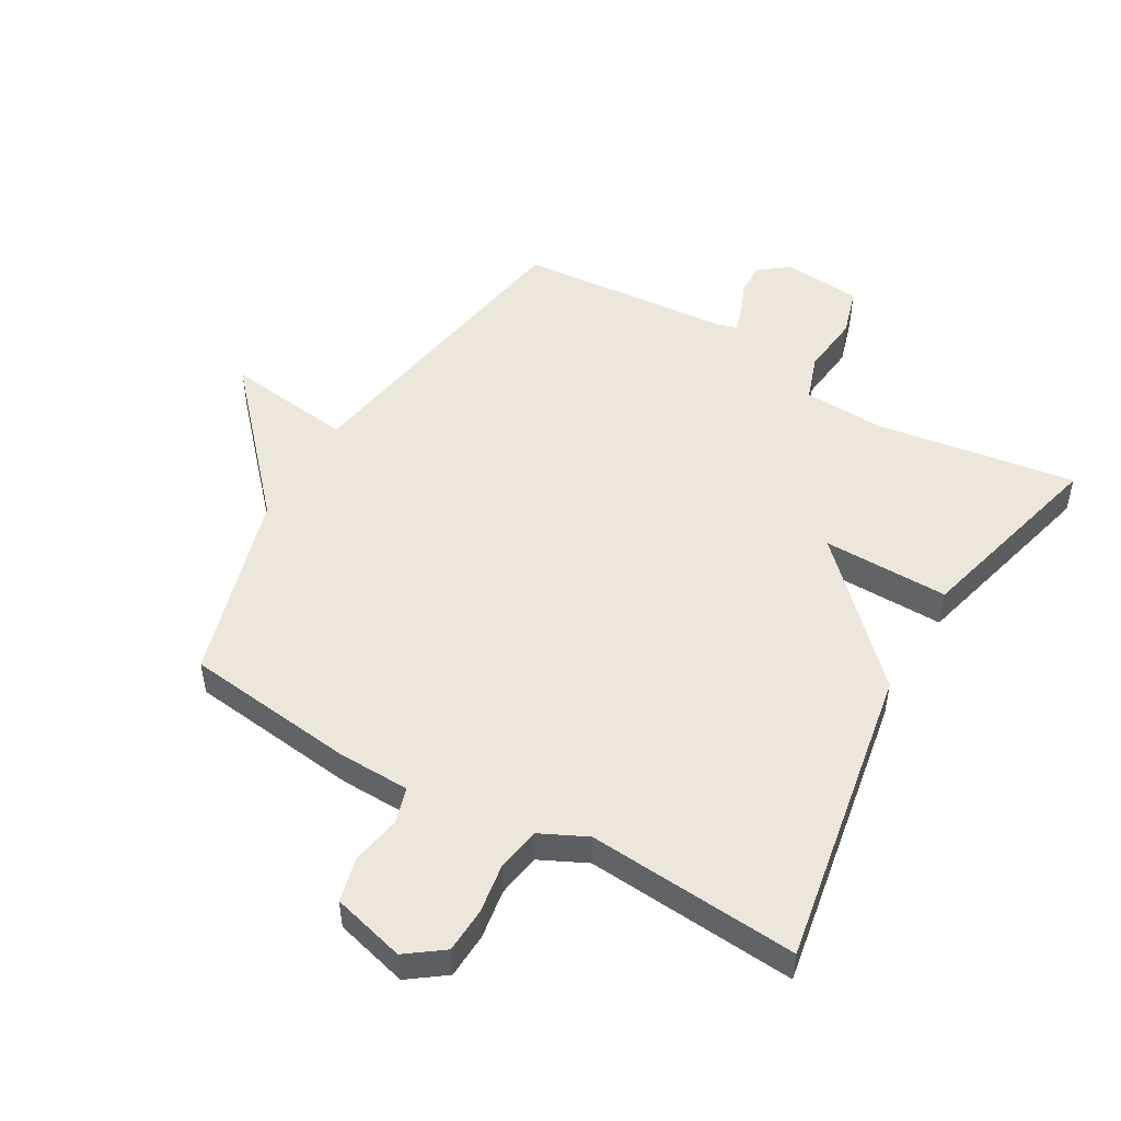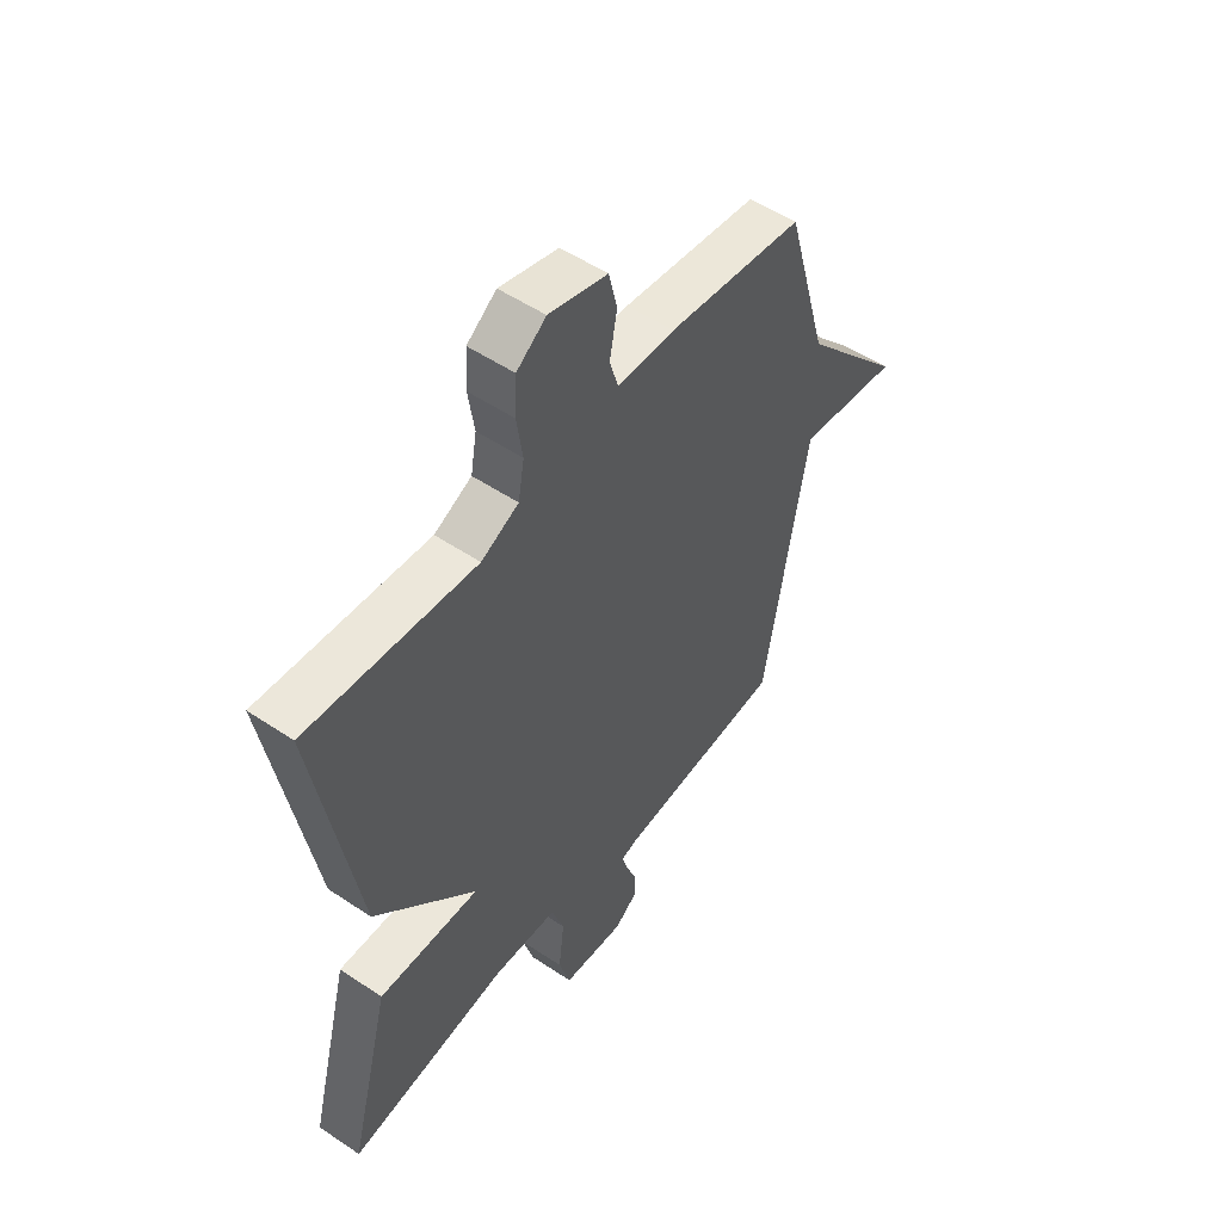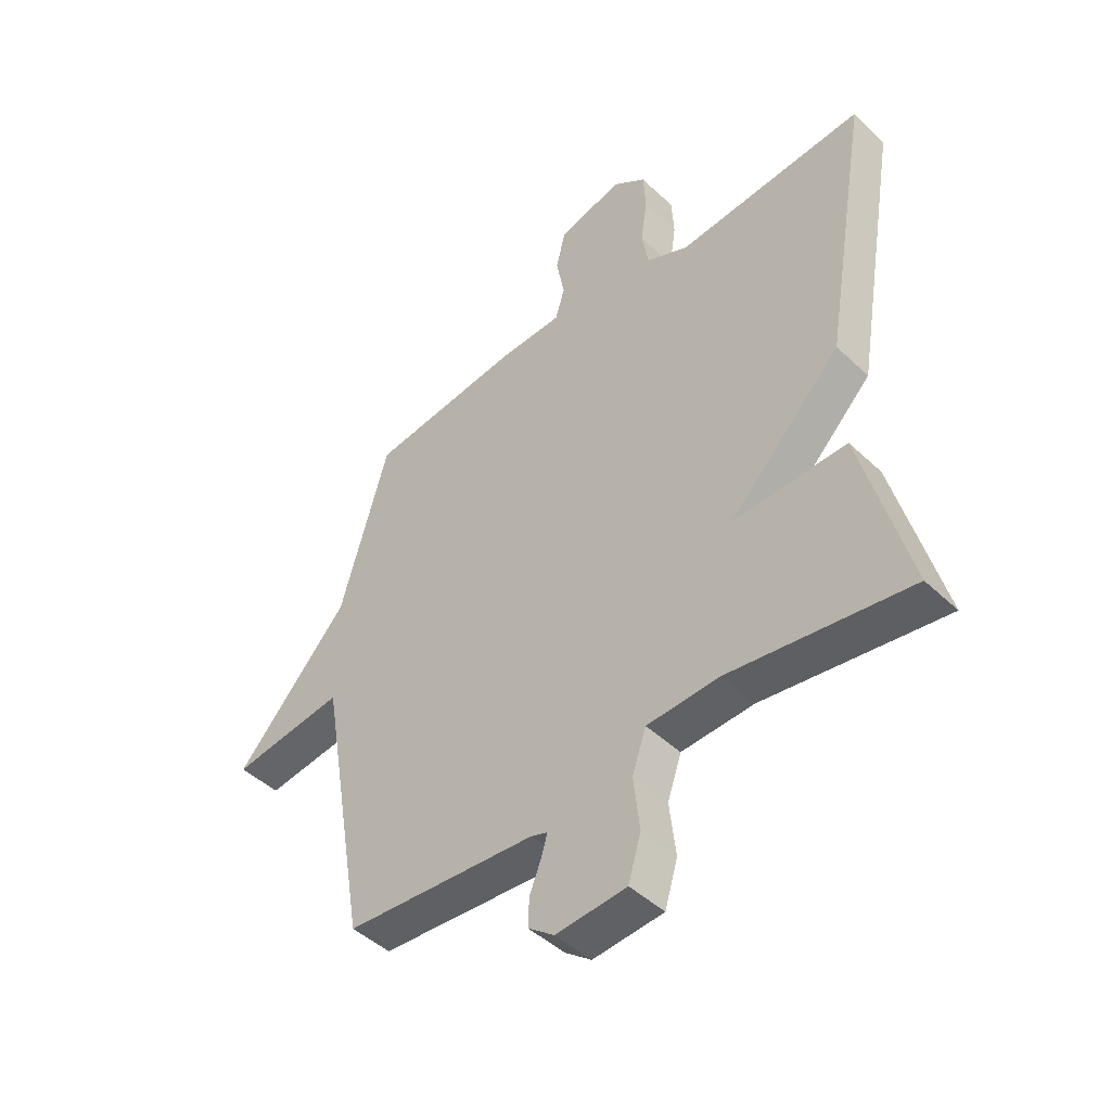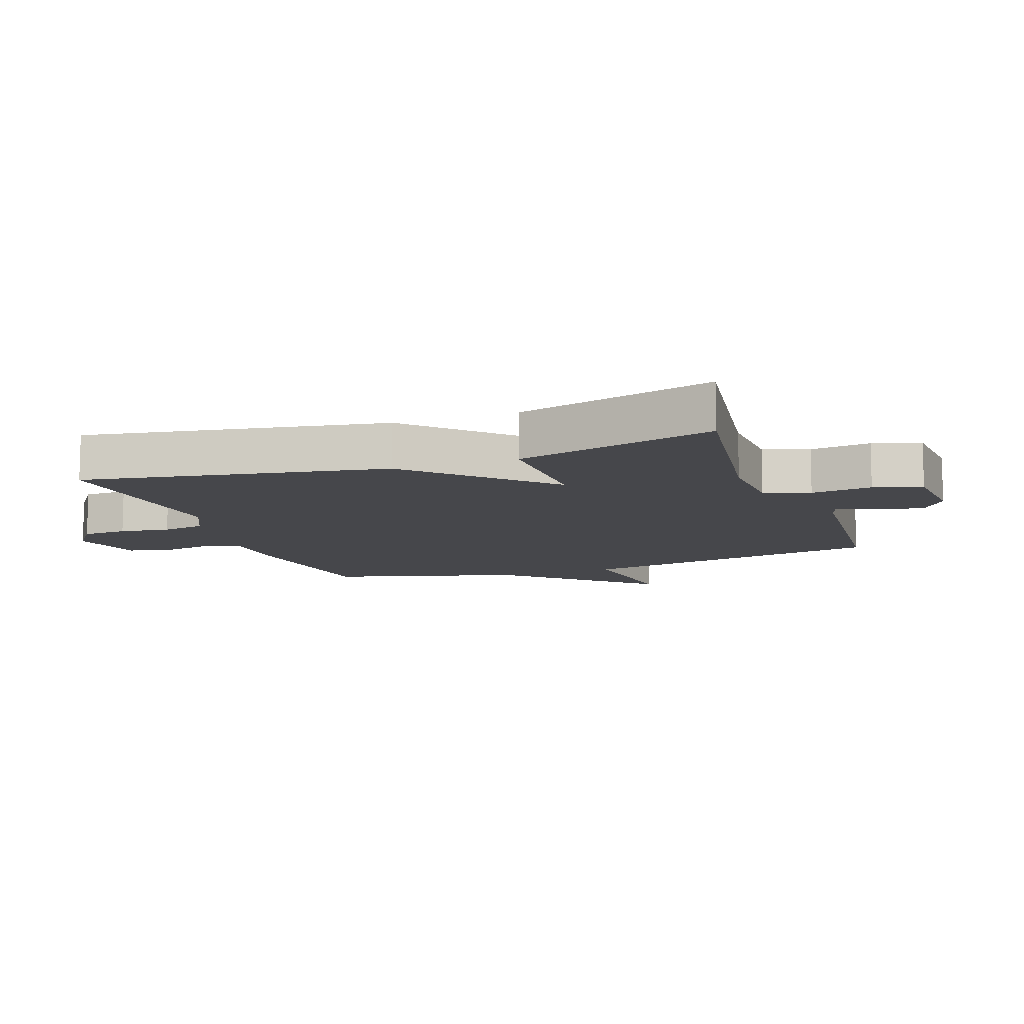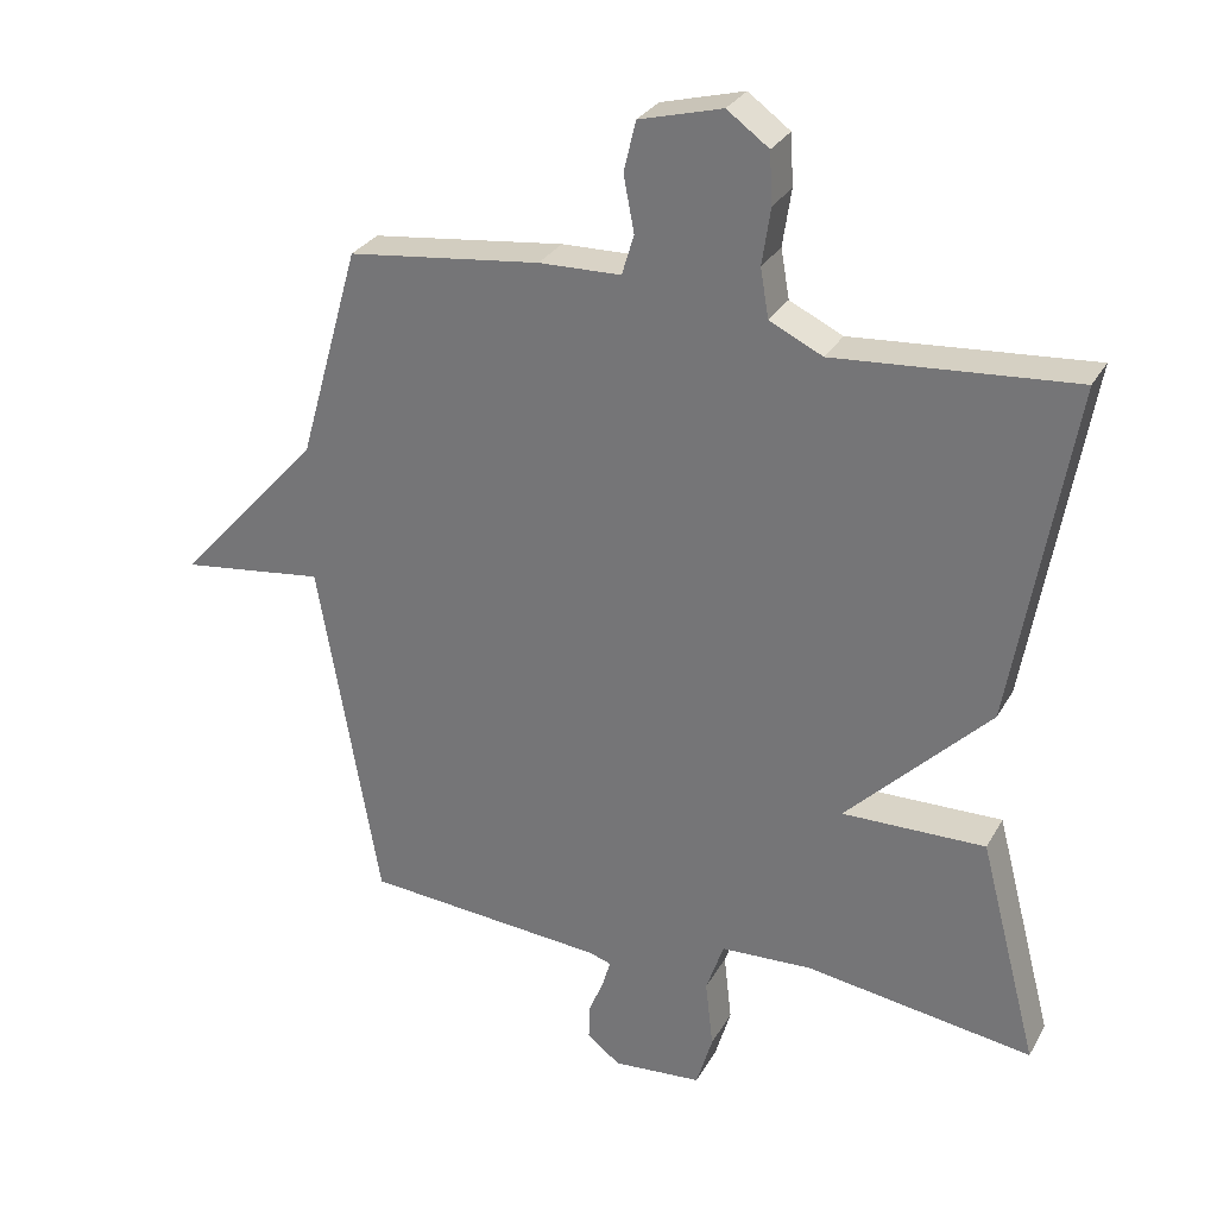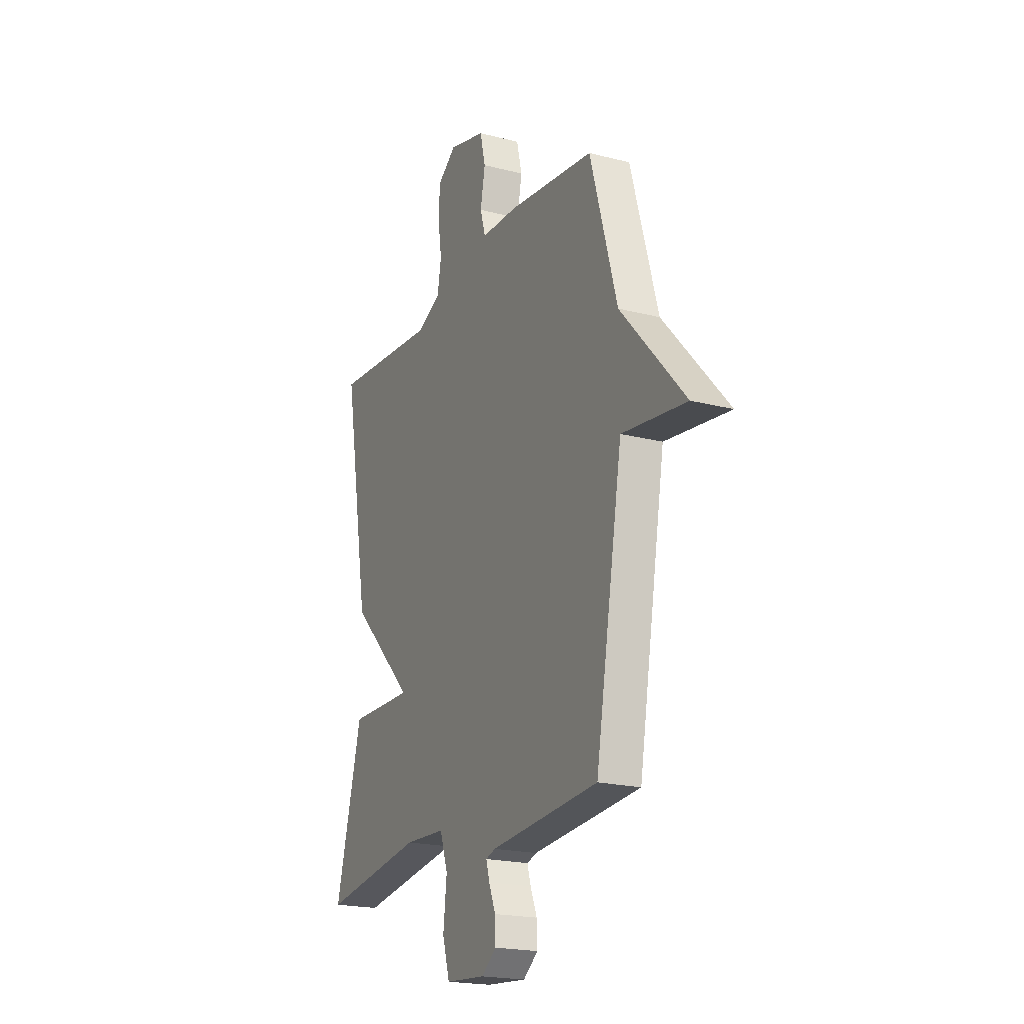
<metadata>
{"format":"obj","ext":"obj","renderer":"f3d","projection":"perspective","resolution":1024,"background":"white","views":[{"elev":50.6,"azim":29.9,"up":"+Y"},{"elev":52.4,"azim":125.9,"up":"+Z"},{"elev":-46.2,"azim":43.0,"up":"+Z"},{"elev":-10.7,"azim":109.7,"up":"+Y"},{"elev":29.2,"azim":24.4,"up":"+Z"},{"elev":-20.3,"azim":-115.3,"up":"+Z"}]}
</metadata>
<code>
v 0.5 0.07 0.5
v 0.417 0.07 0.018
v 0.215 0.07 -0.185
v 0.417 0.07 -0.182
v 0.5 0.07 -0.5
v 0.178 0.07 -0.452
v 0.049 0.07 -0.458
v 0.024 0.07 -0.531
v 0.035 0.07 -0.628
v 0.012 0.07 -0.705
v -0.114 0.07 -0.715
v -0.161 0.07 -0.679
v -0.159 0.07 -0.628
v -0.138 0.07 -0.576
v -0.127 0.07 -0.538
v -0.157 0.07 -0.528
v -0.5 0.07 -0.5
v -0.586 0.07 -0.003
v -0.79 0.07 -0.029
v -0.586 0.07 0.197
v -0.5 0.07 0.5
v -0.227 0.07 0.533
v -0.111 0.07 0.536
v -0.094 0.07 0.593
v -0.109 0.07 0.672
v -0.092 0.07 0.743
v 0.025 0.07 0.774
v 0.084 0.07 0.731
v 0.088 0.07 0.659
v 0.076 0.07 0.579
v 0.088 0.07 0.51
v 0.163 0.07 0.474
v 0.5 0 0.5
v 0.417 0 0.018
v 0.215 0 -0.185
v 0.417 0 -0.182
v 0.5 0 -0.5
v 0.178 0 -0.452
v 0.049 0 -0.458
v 0.024 0 -0.531
v 0.035 0 -0.628
v 0.012 0 -0.705
v -0.114 0 -0.715
v -0.161 0 -0.679
v -0.159 0 -0.628
v -0.138 0 -0.576
v -0.127 0 -0.538
v -0.157 0 -0.528
v -0.5 0 -0.5
v -0.586 0 -0.003
v -0.79 0 -0.029
v -0.586 0 0.197
v -0.5 0 0.5
v -0.227 0 0.533
v -0.111 0 0.536
v -0.094 0 0.593
v -0.109 0 0.672
v -0.092 0 0.743
v 0.025 0 0.774
v 0.084 0 0.731
v 0.088 0 0.659
v 0.076 0 0.579
v 0.088 0 0.51
v 0.163 0 0.474
f 28 29 30
f 27 28 30
f 26 27 30
f 25 26 30
f 24 25 30
f 23 24 30 31
f 23 31 32
f 22 23 32
f 21 22 32
f 20 21 32
f 20 32 1
f 19 20 1
f 18 19 1
f 12 13 14
f 11 12 14
f 10 11 14
f 9 10 14
f 8 9 14
f 7 8 14 15
f 3 4 5 6
f 3 6 7
f 1 2 3
f 18 1 3
f 17 18 3
f 16 17 3
f 3 7 15 16
f 62 61 60
f 62 60 59
f 62 59 58
f 62 58 57
f 62 57 56
f 63 62 56 55
f 64 63 55
f 64 55 54
f 64 54 53
f 64 53 52
f 33 64 52
f 33 52 51
f 33 51 50
f 46 45 44
f 46 44 43
f 46 43 42
f 46 42 41
f 46 41 40
f 47 46 40 39
f 38 37 36 35
f 39 38 35
f 35 34 33
f 35 33 50
f 35 50 49
f 35 49 48
f 48 47 39 35
f 1 33 34 2
f 2 34 35 3
f 3 35 36 4
f 4 36 37 5
f 5 37 38 6
f 6 38 39 7
f 7 39 40 8
f 8 40 41 9
f 9 41 42 10
f 10 42 43 11
f 11 43 44 12
f 12 44 45 13
f 13 45 46 14
f 14 46 47 15
f 15 47 48 16
f 16 48 49 17
f 17 49 50 18
f 18 50 51 19
f 19 51 52 20
f 20 52 53 21
f 21 53 54 22
f 22 54 55 23
f 23 55 56 24
f 24 56 57 25
f 25 57 58 26
f 26 58 59 27
f 27 59 60 28
f 28 60 61 29
f 29 61 62 30
f 30 62 63 31
f 31 63 64 32
f 32 64 33 1

</code>
